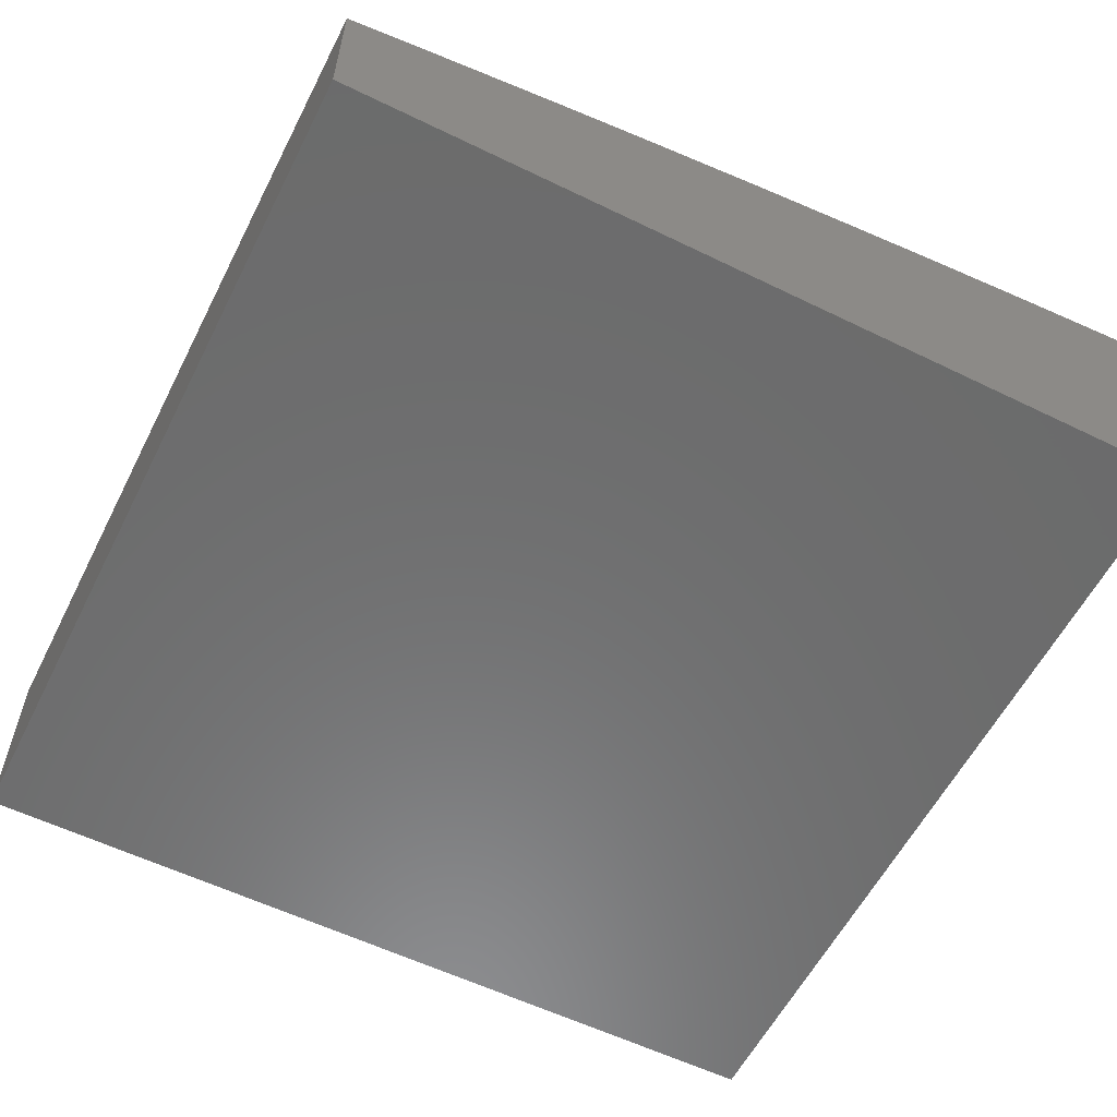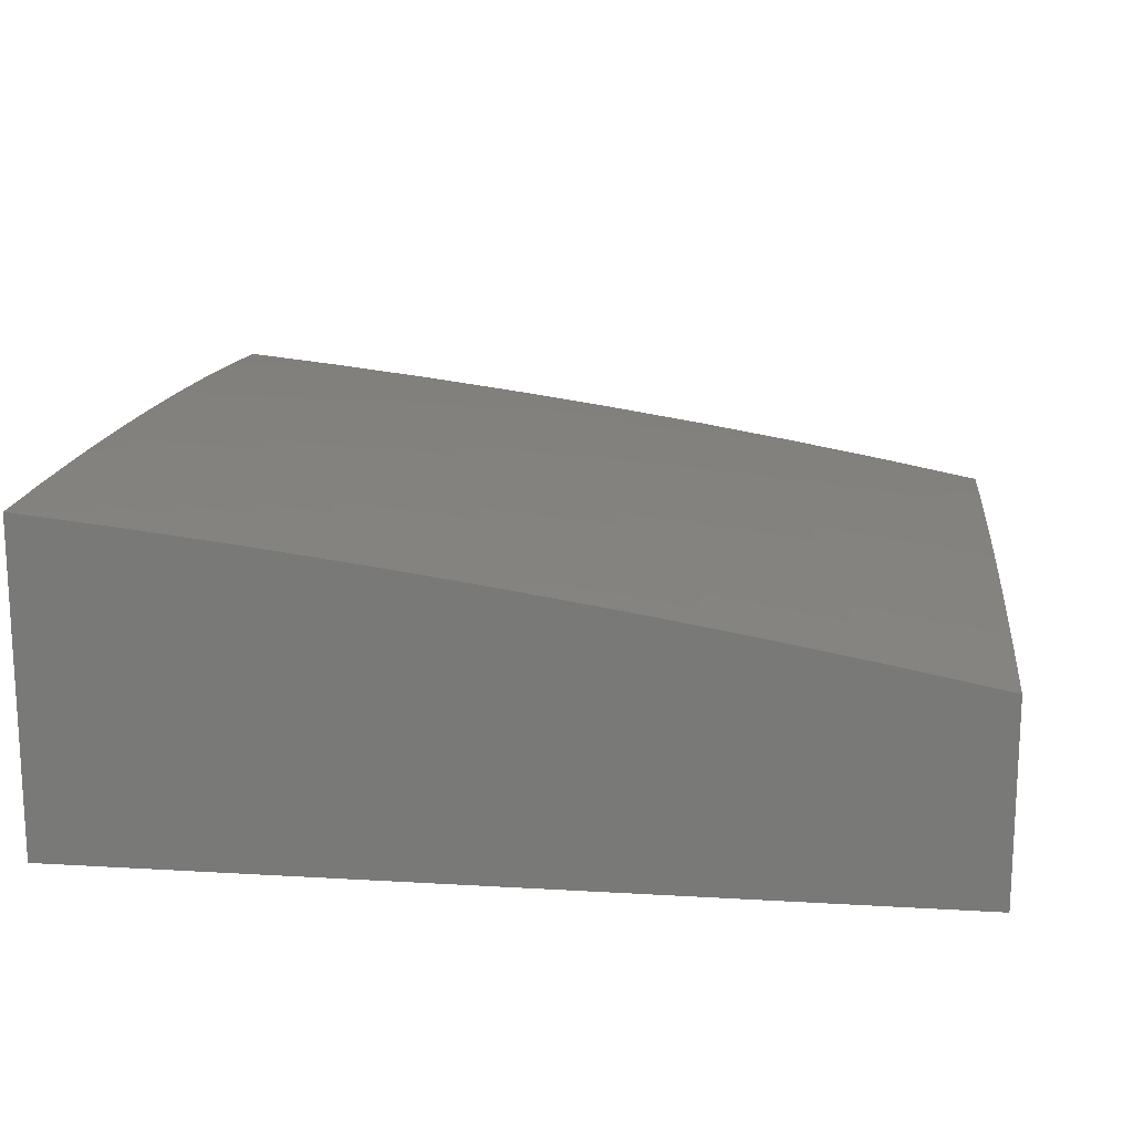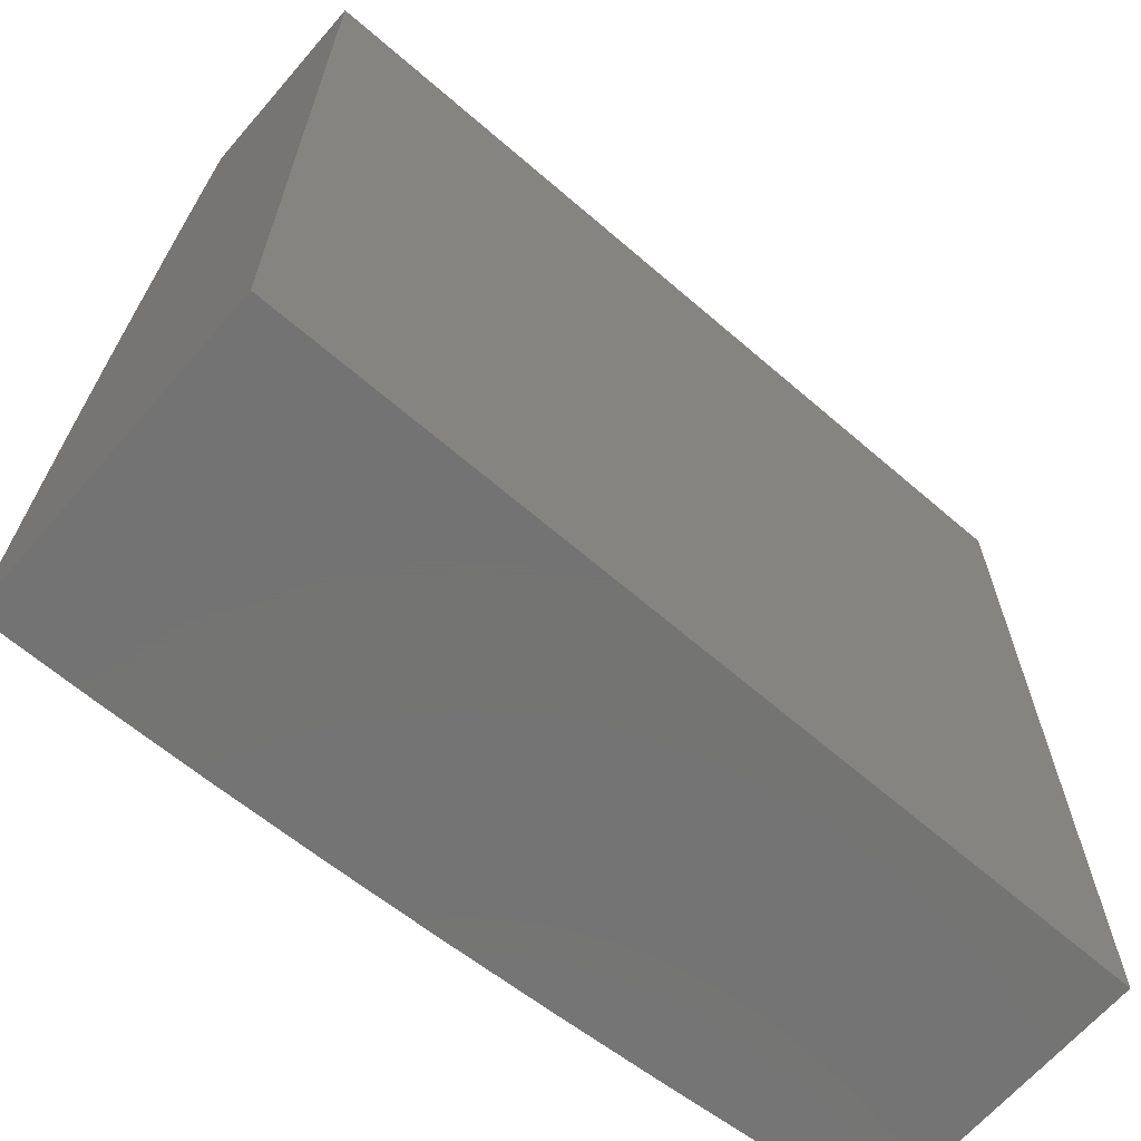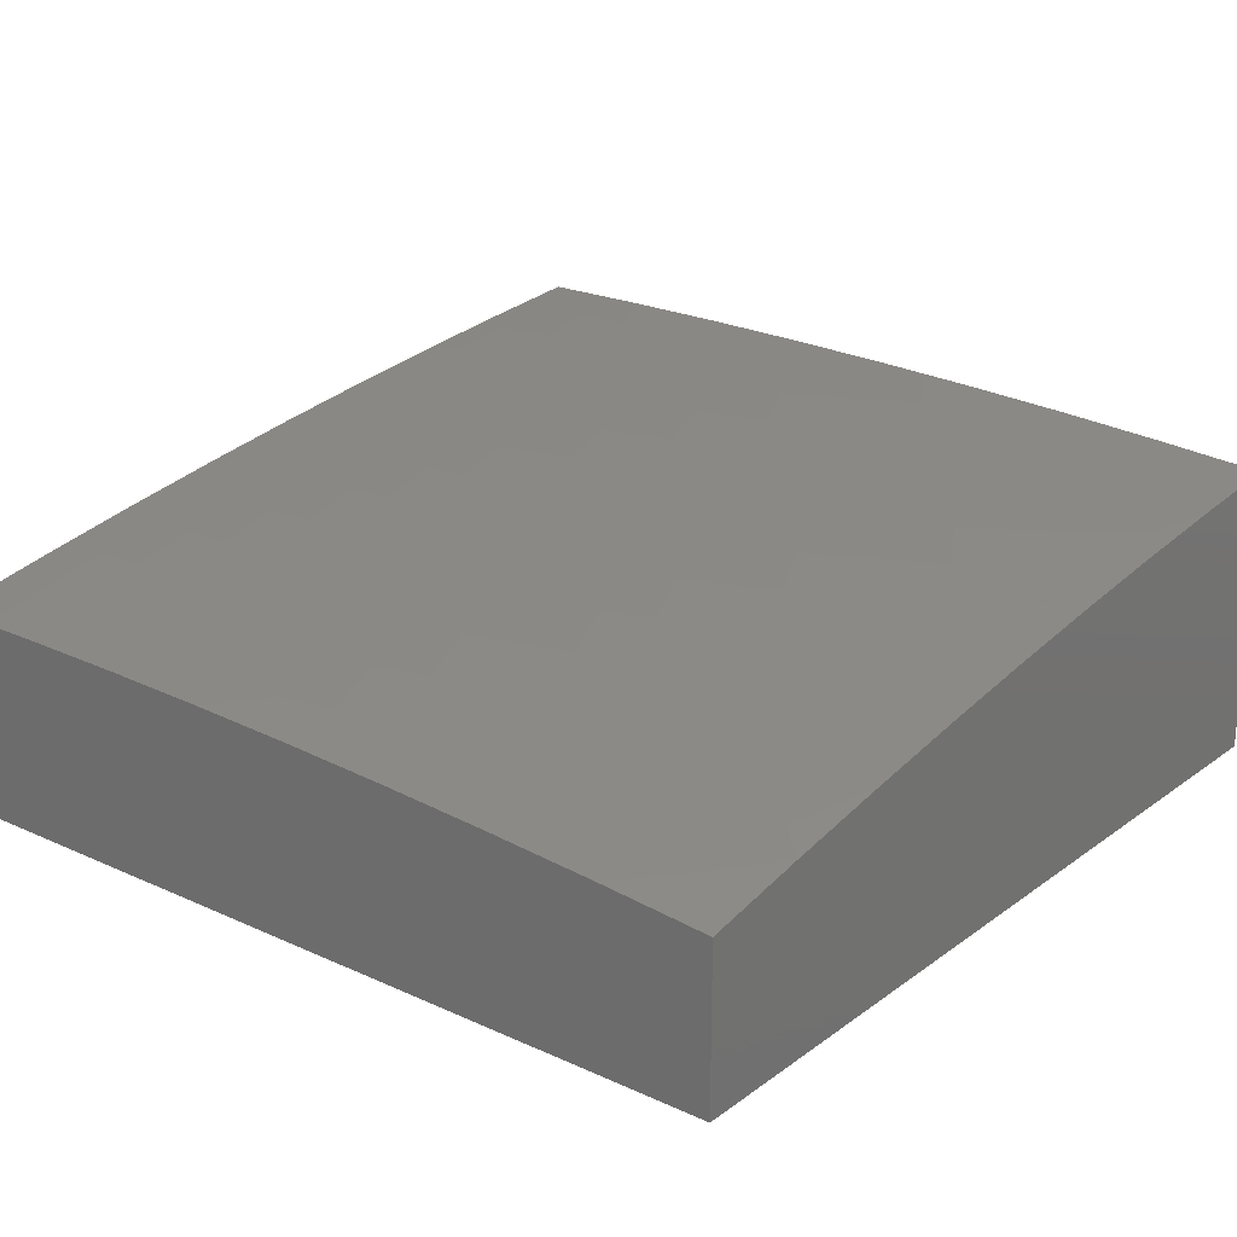
<metadata>
{"format":"stl","ext":"stl","renderer":"f3d","projection":"perspective","resolution":1024,"background":"white","views":[{"elev":-58.2,"azim":-116.7,"up":"+Z"},{"elev":16.8,"azim":96.9,"up":"+Z"},{"elev":-65.8,"azim":139.1,"up":"+Y"},{"elev":21.7,"azim":-141.4,"up":"+Z"}]}
</metadata>
<code>
# stl→obj: 284 verts, 564 faces
v -0.8753 1 11.34
v -0.9524 1.019 11.33
v -1 1 11.33
v -0.9674 1.108 11.32
v -1 1.126 11.32
v -0.9286 1.139 11.32
v -0.9774 1.199 11.31
v -0.9356 1.231 11.31
v -1 1.251 11.3
v -0.9823 1.292 11.3
v -1 1.377 11.29
v -0.9374 1.324 11.3
v -0.9821 1.387 11.29
v -0.934 1.418 11.29
v -0.9766 1.483 11.27
v -1 1.502 11.27
v -0.9255 1.514 11.27
v -0.9658 1.58 11.26
v -0.9116 1.61 11.26
v -1 1.627 11.25
v -0.9497 1.678 11.24
v -0.9879 1.745 11.23
v -0.9287 1.776 11.23
v -1 1.751 11.23
v -0.9646 1.845 11.21
v -1 1.876 11.2
v -0.9353 1.945 11.2
v -1 2 11.18
v -0.8753 2 11.19
v -0.8697 1.974 11.2
v -0.7505 2 11.2
v -0.7748 1.928 11.21
v -0.7107 1.952 11.21
v -0.7459 1.856 11.23
v -0.6842 1.879 11.23
v -0.7171 1.785 11.24
v -0.6578 1.806 11.24
v -0.6883 1.713 11.26
v -0.6314 1.734 11.26
v -0.6595 1.641 11.27
v -0.605 1.661 11.27
v -0.6308 1.57 11.29
v -0.5786 1.589 11.29
v -0.6021 1.498 11.3
v -0.5523 1.517 11.3
v -0.5734 1.427 11.31
v -0.526 1.444 11.31
v -0.5448 1.356 11.32
v -0.4997 1.372 11.32
v -0.5162 1.285 11.33
v -0.4735 1.3 11.33
v -0.4877 1.214 11.34
v -0.4473 1.228 11.34
v -0.4592 1.143 11.35
v -0.4212 1.157 11.35
v -0.4307 1.072 11.36
v -0.3951 1.085 11.36
v -0.3755 1 11.37
v -0.3691 1.014 11.37
v -0.3356 1.025 11.37
v -0.3593 1.097 11.36
v -0.3235 1.107 11.36
v -0.3448 1.181 11.35
v -0.3066 1.191 11.35
v -0.3256 1.265 11.34
v -0.2841 1.274 11.34
v -0.3008 1.349 11.33
v -0.257 1.357 11.33
v -0.2712 1.432 11.32
v -0.2253 1.44 11.32
v -0.2371 1.516 11.31
v -0.1888 1.522 11.31
v -0.1982 1.598 11.3
v -0.148 1.603 11.3
v -0.1551 1.68 11.29
v -0.1028 1.684 11.29
v -0.1075 1.76 11.27
v -0.05347 1.763 11.27
v -0.0558 1.84 11.26
v 0 1.751 11.27
v 0 1.876 11.25
v -0.7505 1 11.35
v -0.8313 1.02 11.34
v -0.8799 1.08 11.33
v -0.9167 1.05 11.33
v -0.6256 1 11.36
v -0.7149 1.01 11.35
v -0.7593 1.072 11.34
v -0.7957 1.047 11.34
v -0.8037 1.135 11.33
v -0.8422 1.108 11.33
v -0.8482 1.198 11.32
v -0.8889 1.169 11.32
v -0.8928 1.261 11.31
v -0.5006 1 11.36
v -0.5705 1.008 11.36
v -0.6443 1.054 11.35
v -0.6799 1.032 11.35
v -0.6843 1.119 11.34
v -0.7221 1.096 11.34
v -0.7244 1.185 11.33
v -0.7644 1.161 11.33
v -0.7645 1.25 11.32
v -0.8067 1.225 11.32
v -0.8046 1.316 11.31
v -0.8491 1.289 11.31
v -0.8449 1.382 11.3
v -0.8915 1.354 11.3
v -0.8851 1.448 11.29
v -0.4662 1.058 11.36
v -0.5013 1.042 11.36
v -0.5361 1.026 11.36
v -0.5344 1.111 11.35
v -0.5715 1.093 11.35
v -0.5676 1.18 11.34
v -0.607 1.161 11.34
v -0.6008 1.249 11.33
v -0.6425 1.229 11.33
v -0.634 1.318 11.32
v -0.6781 1.297 11.32
v -0.6674 1.388 11.31
v -0.7138 1.365 11.31
v -0.7007 1.457 11.3
v -0.7495 1.434 11.3
v -0.7341 1.526 11.29
v -0.7852 1.502 11.29
v -0.7676 1.596 11.27
v -0.821 1.57 11.27
v -0.801 1.666 11.26
v -0.8569 1.639 11.26
v -0.8345 1.735 11.24
v -0.8928 1.707 11.24
v -0.8681 1.805 11.23
v -0.9017 1.875 11.21
v -0.2503 1 11.37
v -0.3021 1.034 11.37
v -0.2876 1.117 11.36
v -0.2675 1.2 11.35
v -0.2428 1.282 11.34
v -0.2134 1.364 11.33
v -0.1794 1.446 11.32
v -0.141 1.527 11.31
v -0.09817 1.607 11.3
v -0.05114 1.686 11.29
v -0.1252 1 11.38
v -0.2003 1.058 11.37
v -0.2344 1.051 11.37
v -0.2686 1.043 11.37
v -0.2509 1.125 11.36
v 0 1 11.38
v -0.0656 1.074 11.37
v -0.0989 1.071 11.37
v -0.1325 1.068 11.37
v -0.1059 1.147 11.36
v -0.1418 1.143 11.36
v -0.1129 1.223 11.35
v -0.1512 1.219 11.35
v -0.1199 1.299 11.34
v -0.1606 1.295 11.34
v -0.1269 1.375 11.33
v -0.17 1.37 11.33
v -0.1339 1.451 11.32
v -0.03262 1.075 11.37
v 0 1.126 11.36
v -0.03492 1.151 11.36
v 0 1.251 11.35
v -0.03723 1.227 11.35
v -0.03954 1.303 11.34
v -0.07487 1.226 11.35
v -0.07951 1.302 11.34
v 0 1.377 11.33
v -0.04185 1.38 11.33
v -0.08417 1.378 11.33
v -0.04417 1.456 11.32
v 0 1.502 11.31
v -0.04649 1.533 11.31
v 0 1.627 11.3
v -0.04881 1.609 11.3
v -0.05814 1.917 11.24
v 0 2 11.23
v -0.06048 1.994 11.23
v -0.1252 2 11.23
v -0.1216 1.991 11.23
v -0.1834 1.986 11.23
v -0.1763 1.91 11.24
v -0.2361 1.903 11.24
v -0.2266 1.827 11.26
v -0.2847 1.819 11.26
v -0.2728 1.743 11.27
v -0.3283 1.734 11.27
v -0.314 1.658 11.29
v -0.3675 1.648 11.29
v -0.3508 1.573 11.3
v -0.402 1.561 11.3
v -0.3828 1.487 11.31
v -0.4306 1.474 11.31
v -0.4091 1.401 11.32
v -0.4545 1.387 11.32
v -0.4306 1.315 11.33
v -0.2504 2 11.23
v -0.2456 1.98 11.23
v -0.2966 1.895 11.24
v -0.3426 1.81 11.26
v -0.3842 1.723 11.27
v -0.4211 1.636 11.29
v -0.4521 1.548 11.3
v -0.4784 1.46 11.31
v -0.3086 1.972 11.23
v -0.3756 2 11.22
v -0.3713 1.961 11.23
v -0.4346 1.949 11.23
v -0.4178 1.873 11.24
v -0.4787 1.859 11.24
v -0.4595 1.785 11.26
v -0.5169 1.77 11.26
v -0.4953 1.696 11.27
v -0.5502 1.679 11.27
v -0.5262 1.606 11.29
v -0.5007 2 11.22
v -0.498 1.934 11.23
v -0.5385 1.844 11.24
v -0.5742 1.753 11.26
v -0.5818 1.992 11.21
v -0.6256 2 11.21
v -0.6463 1.973 11.21
v -0.1663 1.063 11.37
v -0.4969 1.128 11.35
v -0.5278 1.198 11.34
v -0.5587 1.268 11.33
v -0.5896 1.338 11.32
v -0.6206 1.408 11.31
v -0.6516 1.479 11.3
v -0.6827 1.549 11.29
v -0.7137 1.62 11.27
v -0.7449 1.69 11.26
v -0.776 1.761 11.24
v -0.8072 1.832 11.23
v -0.8385 1.903 11.21
v -0.6082 1.074 11.35
v -0.6459 1.141 11.34
v -0.6837 1.208 11.33
v -0.7216 1.275 11.32
v -0.7595 1.342 11.31
v -0.7974 1.409 11.3
v -0.8354 1.476 11.29
v -0.8735 1.543 11.27
v -0.3831 1.169 11.35
v -0.4068 1.242 11.34
v -0.5023 1.533 11.3
v -0.5982 1.826 11.24
v -0.6223 1.899 11.23
v -0.2144 1.132 11.36
v -0.178 1.139 11.36
v -0.2286 1.207 11.35
v -0.1898 1.214 11.35
v -0.3174 1.423 11.32
v -0.3446 1.339 11.33
v -0.3637 1.413 11.32
v -0.3877 1.327 11.33
v -0.3341 1.498 11.31
v -0.2854 1.508 11.31
v -0.2997 1.583 11.3
v -0.401 1.798 11.26
v -0.4403 1.71 11.27
v -0.357 1.885 11.24
v -0.4737 1.622 11.29
v -0.3662 1.254 11.34
v -0.2016 1.289 11.34
v -0.2077 1.674 11.29
v -0.249 1.591 11.3
v -0.2609 1.667 11.29
v -0.2172 1.751 11.27
v -0.1621 1.756 11.27
v -0.1692 1.833 11.26
v -0.1169 1.914 11.24
v -0.1122 1.837 11.26
v -0.09349 1.531 11.31
v -0.08883 1.454 11.32
v -0.07023 1.15 11.36
v -0.5602 1.918 11.23
v 0 2 11
v 0 1 11
v -1 1 11
v -1 2 11
f 1 2 3
f 3 2 4
f 3 4 5
f 5 4 6
f 5 6 7
f 7 6 8
f 7 8 9
f 9 8 10
f 9 10 11
f 11 10 12
f 11 12 13
f 13 12 14
f 13 14 11
f 11 14 15
f 11 15 16
f 16 15 17
f 16 17 18
f 18 17 19
f 18 19 20
f 20 19 21
f 20 21 22
f 22 21 23
f 22 23 24
f 24 23 25
f 24 25 26
f 26 25 27
f 26 27 28
f 28 27 29
f 29 27 30
f 29 30 31
f 31 30 32
f 31 32 33
f 33 32 34
f 33 34 35
f 35 34 36
f 35 36 37
f 37 36 38
f 37 38 39
f 39 38 40
f 39 40 41
f 41 40 42
f 41 42 43
f 43 42 44
f 43 44 45
f 45 44 46
f 45 46 47
f 47 46 48
f 47 48 49
f 49 48 50
f 49 50 51
f 51 50 52
f 51 52 53
f 53 52 54
f 53 54 55
f 55 54 56
f 55 56 57
f 57 56 58
f 57 58 59
f 59 58 60
f 59 60 61
f 61 60 62
f 61 62 63
f 63 62 64
f 63 64 65
f 65 64 66
f 65 66 67
f 67 66 68
f 67 68 69
f 69 68 70
f 69 70 71
f 71 70 72
f 71 72 73
f 73 72 74
f 73 74 75
f 75 74 76
f 75 76 77
f 77 76 78
f 77 78 79
f 79 78 80
f 79 80 81
f 82 83 1
f 1 83 84
f 1 84 85
f 85 84 6
f 85 6 4
f 86 87 82
f 82 87 88
f 82 88 89
f 89 88 90
f 89 90 91
f 91 90 92
f 91 92 93
f 93 92 94
f 93 94 8
f 8 94 12
f 8 12 10
f 95 96 86
f 86 96 97
f 86 97 98
f 98 97 99
f 98 99 100
f 100 99 101
f 100 101 102
f 102 101 103
f 102 103 104
f 104 103 105
f 104 105 106
f 106 105 107
f 106 107 108
f 108 107 109
f 108 109 14
f 14 109 17
f 14 17 15
f 58 110 95
f 95 110 111
f 95 111 112
f 112 111 113
f 112 113 114
f 114 113 115
f 114 115 116
f 116 115 117
f 116 117 118
f 118 117 119
f 118 119 120
f 120 119 121
f 120 121 122
f 122 121 123
f 122 123 124
f 124 123 125
f 124 125 126
f 126 125 127
f 126 127 128
f 128 127 129
f 128 129 130
f 130 129 131
f 130 131 132
f 132 131 133
f 132 133 23
f 23 133 134
f 23 134 25
f 25 134 27
f 58 135 60
f 60 135 136
f 60 136 62
f 62 136 137
f 62 137 64
f 64 137 138
f 64 138 66
f 66 138 139
f 66 139 68
f 68 139 140
f 68 140 70
f 70 140 141
f 70 141 72
f 72 141 142
f 72 142 74
f 74 142 143
f 74 143 76
f 76 143 144
f 76 144 78
f 78 144 80
f 145 146 135
f 135 146 147
f 135 147 148
f 148 147 149
f 148 149 137
f 137 149 138
f 150 151 145
f 145 151 152
f 145 152 153
f 153 152 154
f 153 154 155
f 155 154 156
f 155 156 157
f 157 156 158
f 157 158 159
f 159 158 160
f 159 160 161
f 161 160 162
f 161 162 141
f 141 162 142
f 151 150 163
f 163 150 164
f 163 164 165
f 165 164 166
f 165 166 167
f 167 166 168
f 167 168 169
f 169 168 170
f 169 170 156
f 156 170 158
f 166 171 168
f 168 171 172
f 168 172 170
f 170 172 173
f 170 173 158
f 158 173 160
f 172 171 174
f 174 171 175
f 174 175 176
f 176 175 177
f 176 177 178
f 178 177 144
f 178 144 143
f 177 80 144
f 79 81 179
f 179 81 180
f 179 180 181
f 181 180 182
f 181 182 183
f 183 182 184
f 183 184 185
f 185 184 186
f 185 186 187
f 187 186 188
f 187 188 189
f 189 188 190
f 189 190 191
f 191 190 192
f 191 192 193
f 193 192 194
f 193 194 195
f 195 194 196
f 195 196 197
f 197 196 198
f 197 198 199
f 199 198 51
f 199 51 53
f 182 200 184
f 184 200 201
f 184 201 186
f 186 201 202
f 186 202 188
f 188 202 203
f 188 203 190
f 190 203 204
f 190 204 192
f 192 204 205
f 192 205 194
f 194 205 206
f 194 206 196
f 196 206 207
f 196 207 198
f 198 207 49
f 198 49 51
f 201 200 208
f 208 200 209
f 208 209 210
f 210 209 211
f 210 211 212
f 212 211 213
f 212 213 214
f 214 213 215
f 214 215 216
f 216 215 217
f 216 217 218
f 218 217 43
f 218 43 45
f 209 219 211
f 211 219 220
f 211 220 213
f 213 220 221
f 213 221 215
f 215 221 222
f 215 222 217
f 217 222 41
f 217 41 43
f 220 219 223
f 223 219 224
f 223 224 225
f 225 224 31
f 225 31 33
f 24 20 22
f 20 16 18
f 9 5 7
f 146 145 226
f 226 145 153
f 226 153 155
f 137 136 148
f 148 136 135
f 58 56 110
f 110 56 54
f 110 54 227
f 227 54 52
f 227 52 228
f 228 52 50
f 228 50 229
f 229 50 48
f 229 48 230
f 230 48 46
f 230 46 231
f 231 46 44
f 231 44 232
f 232 44 42
f 232 42 233
f 233 42 40
f 233 40 234
f 234 40 38
f 234 38 235
f 235 38 36
f 235 36 236
f 236 36 34
f 236 34 237
f 237 34 32
f 237 32 238
f 238 32 30
f 238 30 134
f 134 30 27
f 95 112 96
f 96 112 114
f 96 114 239
f 239 114 116
f 239 116 240
f 240 116 118
f 240 118 241
f 241 118 120
f 241 120 242
f 242 120 122
f 242 122 243
f 243 122 124
f 243 124 244
f 244 124 126
f 244 126 245
f 245 126 128
f 245 128 246
f 246 128 130
f 246 130 19
f 19 130 132
f 19 132 21
f 21 132 23
f 86 98 87
f 87 98 100
f 87 100 88
f 88 100 102
f 88 102 90
f 90 102 104
f 90 104 92
f 92 104 106
f 92 106 94
f 94 106 108
f 94 108 12
f 12 108 14
f 82 89 83
f 83 89 91
f 83 91 84
f 84 91 93
f 84 93 6
f 6 93 8
f 1 85 2
f 2 85 4
f 239 240 97
f 97 240 99
f 240 241 99
f 99 241 101
f 241 242 101
f 101 242 103
f 242 243 103
f 103 243 105
f 243 244 105
f 105 244 107
f 244 245 107
f 107 245 109
f 245 246 109
f 109 246 17
f 246 19 17
f 110 227 111
f 111 227 113
f 227 228 113
f 113 228 115
f 228 229 115
f 115 229 117
f 229 230 117
f 117 230 119
f 230 231 119
f 119 231 121
f 231 232 121
f 121 232 123
f 232 233 123
f 123 233 125
f 233 234 125
f 125 234 127
f 234 235 127
f 127 235 129
f 235 236 129
f 129 236 131
f 238 134 133
f 236 237 131
f 131 237 133
f 237 238 133
f 59 61 57
f 57 61 247
f 57 247 55
f 55 247 248
f 55 248 53
f 53 248 199
f 49 207 47
f 47 207 249
f 47 249 45
f 45 249 218
f 41 222 39
f 39 222 250
f 39 250 37
f 37 250 251
f 37 251 35
f 35 251 225
f 35 225 33
f 149 147 252
f 252 147 146
f 252 146 253
f 253 146 226
f 253 226 155
f 138 149 254
f 254 149 252
f 254 252 255
f 255 252 253
f 255 253 157
f 157 253 155
f 67 256 257
f 257 256 258
f 257 258 259
f 259 258 197
f 259 197 199
f 256 260 258
f 258 260 195
f 258 195 197
f 67 69 256
f 256 69 261
f 256 261 260
f 260 261 262
f 260 262 193
f 193 262 191
f 260 193 195
f 204 263 264
f 264 263 214
f 264 214 216
f 214 263 212
f 212 263 265
f 212 265 210
f 210 265 208
f 265 263 203
f 203 263 204
f 204 264 205
f 205 264 266
f 205 266 206
f 206 266 249
f 206 249 207
f 266 264 216
f 67 257 65
f 65 257 267
f 65 267 63
f 63 267 247
f 63 247 61
f 267 257 259
f 157 159 255
f 255 159 268
f 255 268 254
f 254 268 139
f 254 139 138
f 159 161 268
f 268 161 140
f 268 140 139
f 161 141 140
f 73 269 270
f 270 269 271
f 270 271 262
f 262 271 191
f 269 272 271
f 271 272 189
f 271 189 191
f 73 75 269
f 269 75 273
f 269 273 272
f 272 273 274
f 272 274 187
f 187 274 185
f 272 187 189
f 201 208 202
f 202 208 265
f 202 265 203
f 73 270 71
f 71 270 261
f 71 261 69
f 261 270 262
f 179 181 275
f 275 181 183
f 275 183 185
f 79 179 276
f 276 179 275
f 276 275 274
f 274 275 185
f 176 178 277
f 277 178 143
f 277 143 142
f 173 172 174
f 174 176 278
f 278 176 277
f 278 277 162
f 162 277 142
f 151 163 165
f 165 167 279
f 279 167 169
f 279 169 154
f 154 169 156
f 274 273 276
f 276 273 77
f 276 77 79
f 273 75 77
f 162 160 278
f 278 160 173
f 278 173 174
f 154 152 279
f 279 152 151
f 279 151 165
f 225 251 223
f 223 251 280
f 223 280 220
f 220 280 221
f 221 280 250
f 250 280 251
f 250 222 221
f 266 216 218
f 218 249 266
f 267 259 248
f 248 259 199
f 248 247 267
f 97 96 239
f 180 81 281
f 281 81 80
f 281 80 282
f 282 80 177
f 282 177 175
f 175 171 282
f 282 171 166
f 282 166 164
f 164 150 282
f 150 145 282
f 282 145 135
f 282 135 58
f 58 95 282
f 282 95 86
f 282 86 283
f 283 86 82
f 283 82 1
f 1 3 283
f 282 283 281
f 281 283 284
f 3 5 283
f 283 5 9
f 283 9 11
f 11 16 283
f 283 16 20
f 283 20 24
f 283 24 284
f 284 24 26
f 284 26 28
f 28 29 284
f 284 29 31
f 284 31 224
f 284 224 281
f 281 224 219
f 281 219 209
f 209 200 281
f 281 200 182
f 281 182 180

</code>
